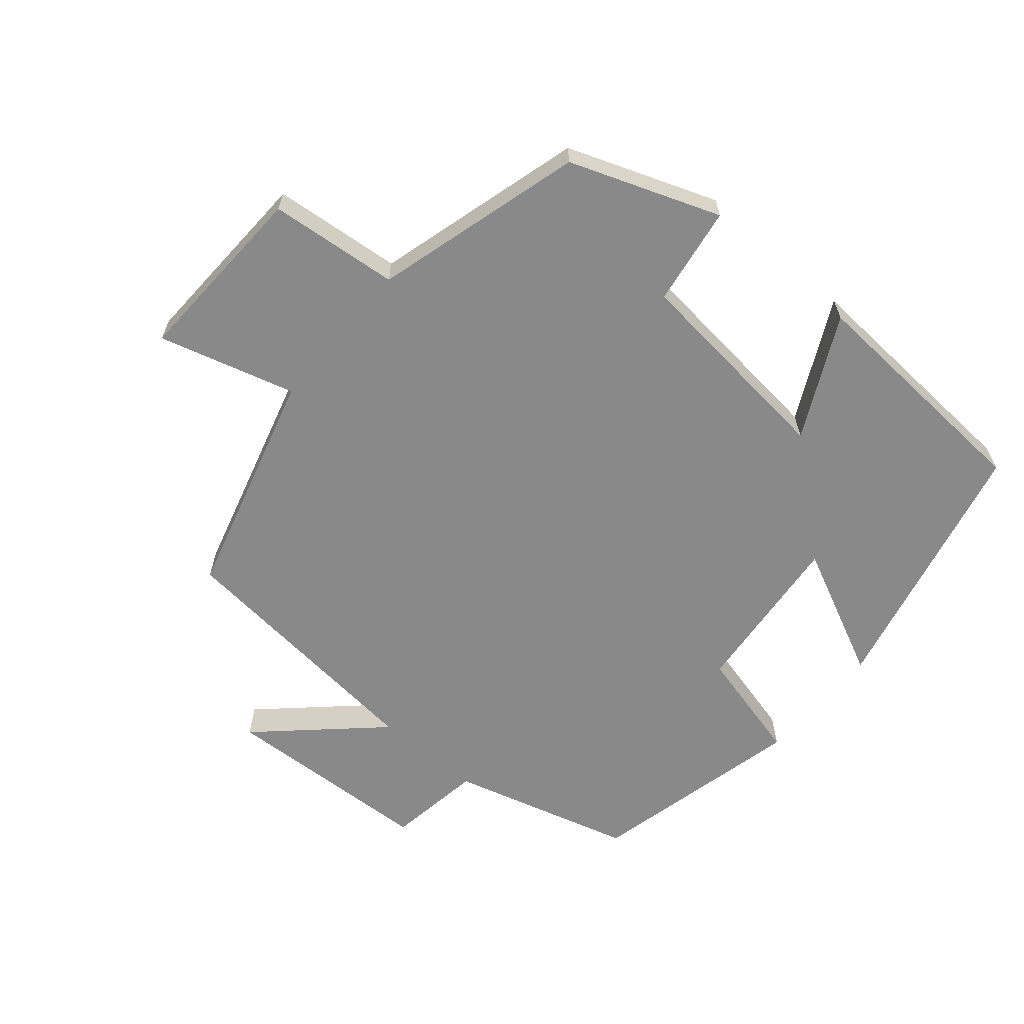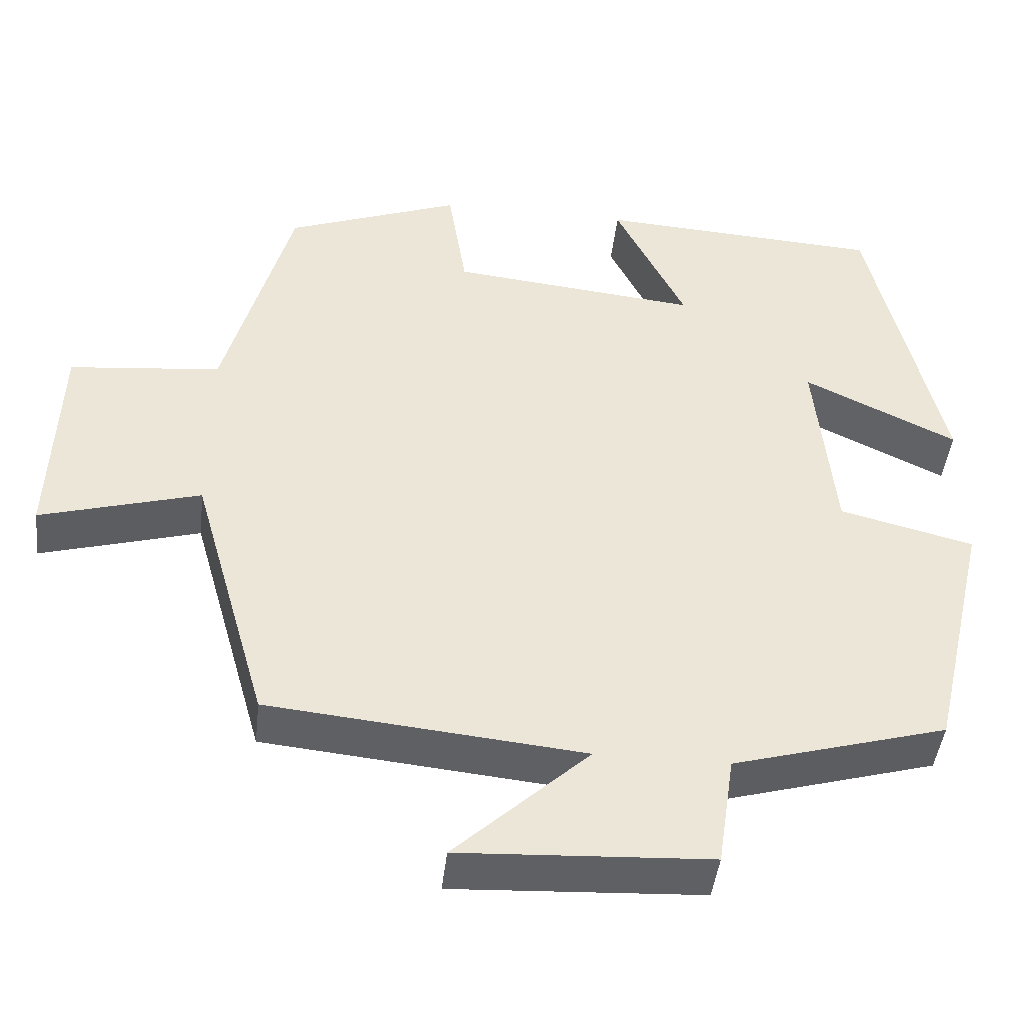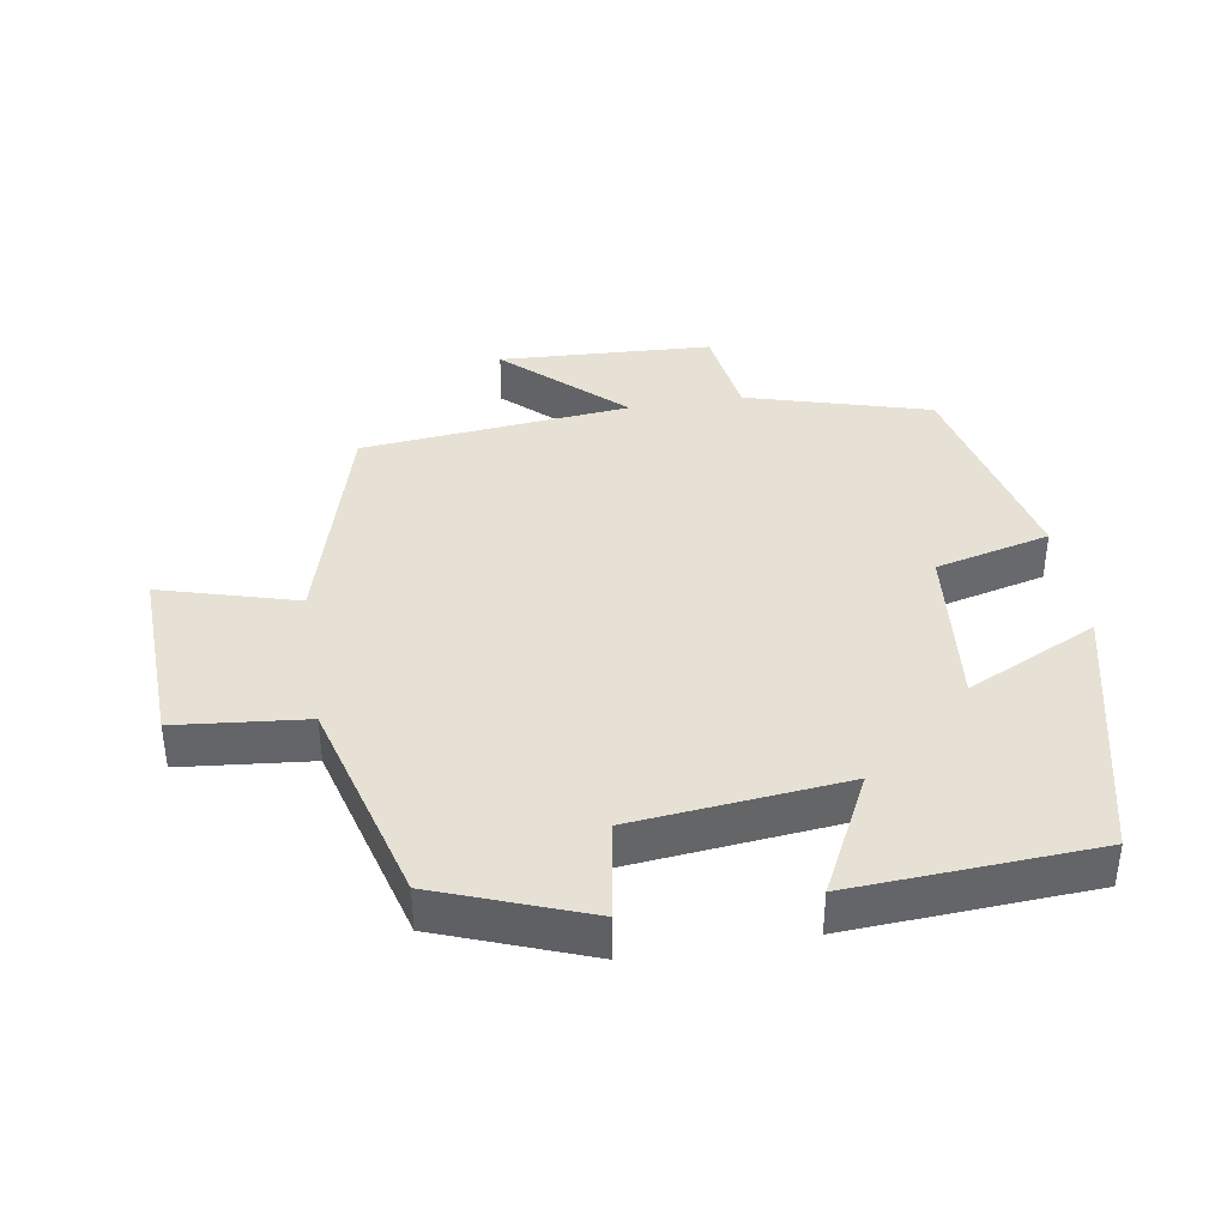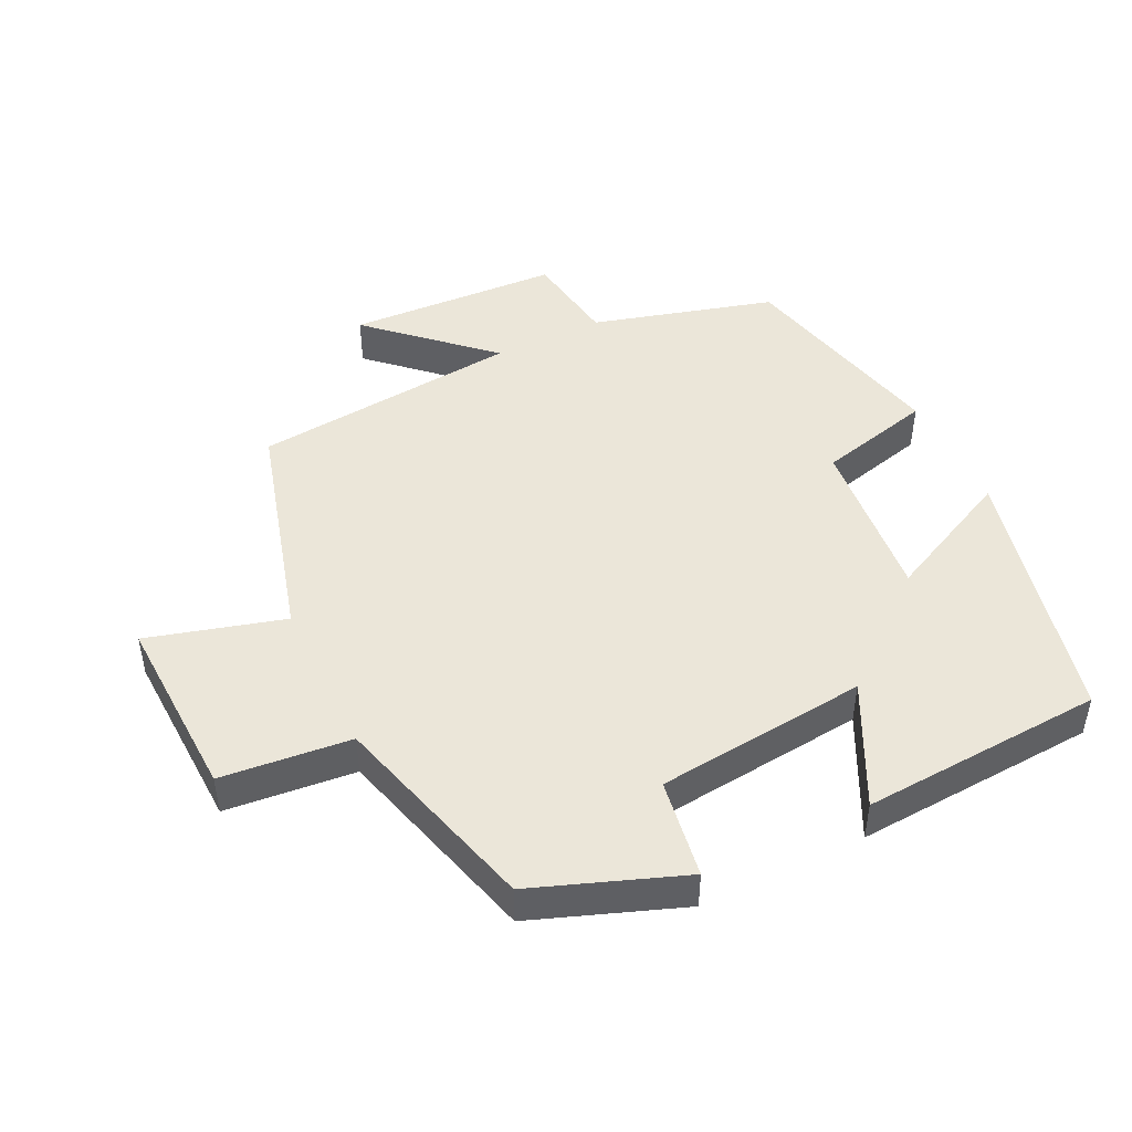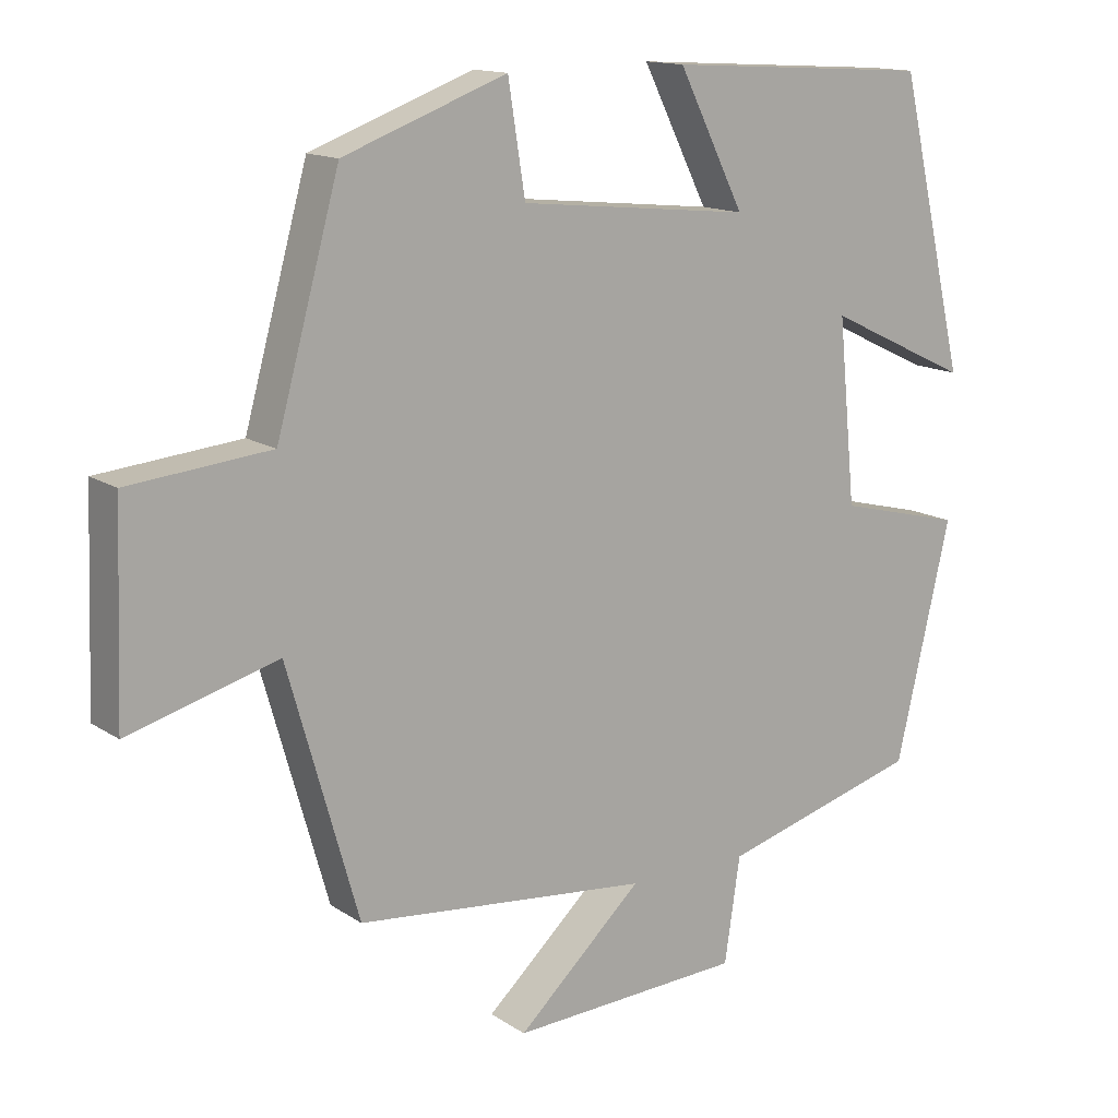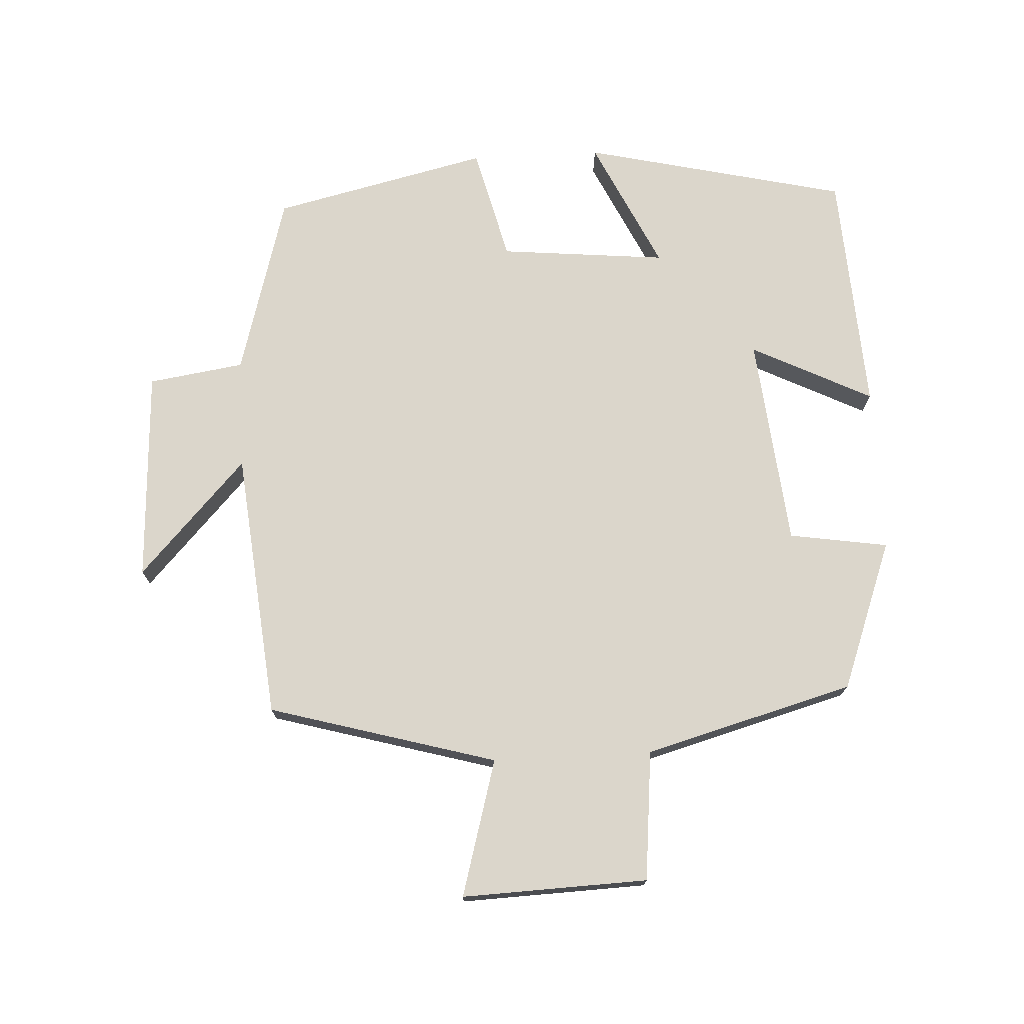
<metadata>
{"format":"obj","ext":"obj","renderer":"f3d","projection":"perspective","resolution":1024,"background":"white","views":[{"elev":-63.2,"azim":-40.4,"up":"+Y"},{"elev":-44.2,"azim":-6.4,"up":"+Z"},{"elev":39.0,"azim":-9.2,"up":"+Y"},{"elev":46.8,"azim":-26.0,"up":"+Y"},{"elev":14.1,"azim":-35.3,"up":"+Z"},{"elev":73.6,"azim":-93.0,"up":"+Y"}]}
</metadata>
<code>
v -0.415 0.07 0.418
v -0.195 0.07 0.5
v -0.172 0.07 0.354
v 0.14 0.07 0.322
v 0.051 0.07 0.5
v 0.409 0.07 0.479
v 0.5 0.07 0.09
v 0.307 0.07 0.182
v 0.331 0.07 -0.064
v 0.5 0.07 -0.106
v 0.426 0.07 -0.424
v 0.157 0.07 -0.5
v 0.136 0.07 -0.641
v -0.178 0.07 -0.657
v -0.009 0.07 -0.5
v -0.405 0.07 -0.461
v -0.5 0.07 -0.126
v -0.701 0.07 -0.183
v -0.691 0.07 0.091
v -0.5 0.07 0.11
v -0.415 0 0.418
v -0.195 0 0.5
v -0.172 0 0.354
v 0.14 0 0.322
v 0.051 0 0.5
v 0.409 0 0.479
v 0.5 0 0.09
v 0.307 0 0.182
v 0.331 0 -0.064
v 0.5 0 -0.106
v 0.426 0 -0.424
v 0.157 0 -0.5
v 0.136 0 -0.641
v -0.178 0 -0.657
v -0.009 0 -0.5
v -0.405 0 -0.461
v -0.5 0 -0.126
v -0.701 0 -0.183
v -0.691 0 0.091
v -0.5 0 0.11
f 17 18 19 20
f 17 20 1
f 16 17 1
f 15 16 1
f 12 13 14 15
f 11 12 15
f 10 11 15
f 9 10 15
f 8 9 15 1
f 6 7 8
f 5 6 8
f 4 5 8
f 3 4 8
f 3 8 1
f 1 2 3
f 40 39 38 37
f 21 40 37
f 21 37 36
f 21 36 35
f 35 34 33 32
f 35 32 31
f 35 31 30
f 35 30 29
f 21 35 29 28
f 28 27 26
f 28 26 25
f 28 25 24
f 28 24 23
f 21 28 23
f 23 22 21
f 1 21 22 2
f 2 22 23 3
f 3 23 24 4
f 4 24 25 5
f 5 25 26 6
f 6 26 27 7
f 7 27 28 8
f 8 28 29 9
f 9 29 30 10
f 10 30 31 11
f 11 31 32 12
f 12 32 33 13
f 13 33 34 14
f 14 34 35 15
f 15 35 36 16
f 16 36 37 17
f 17 37 38 18
f 18 38 39 19
f 19 39 40 20
f 20 40 21 1

</code>
